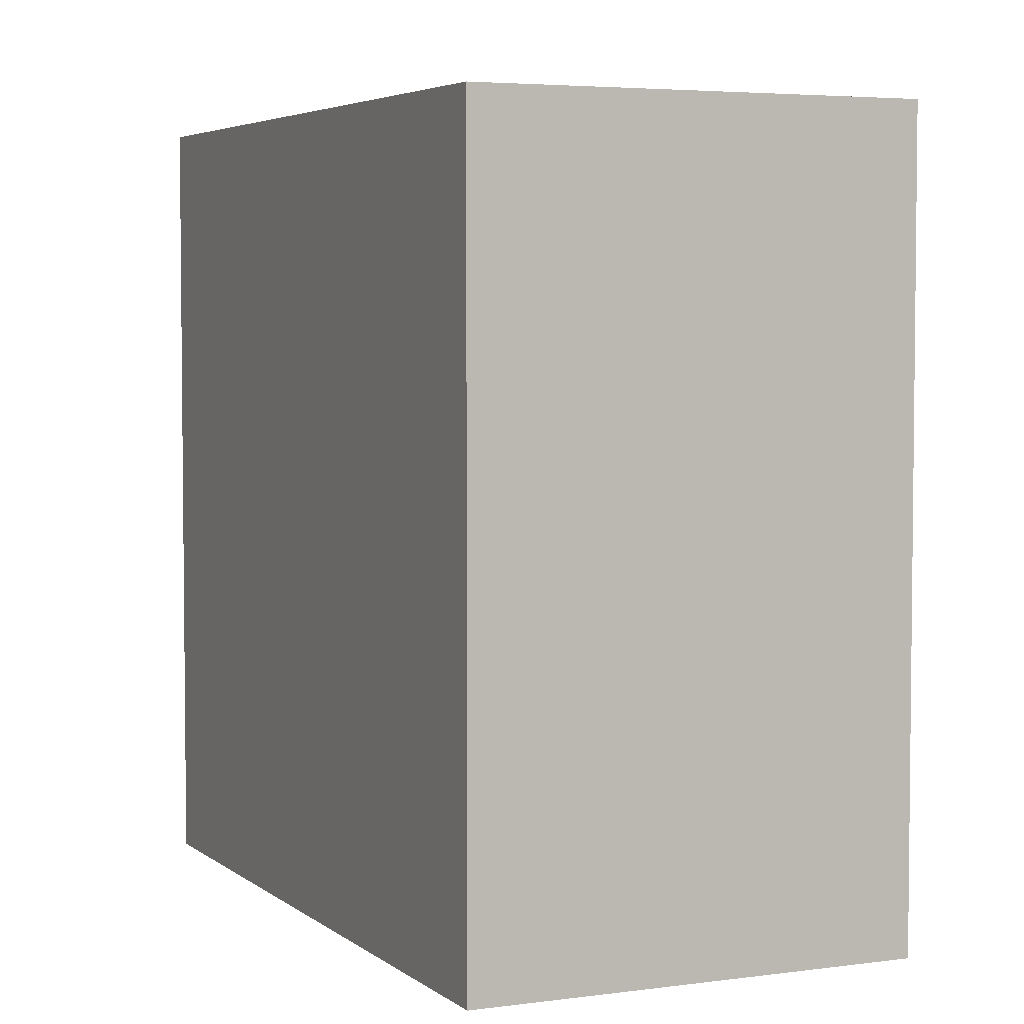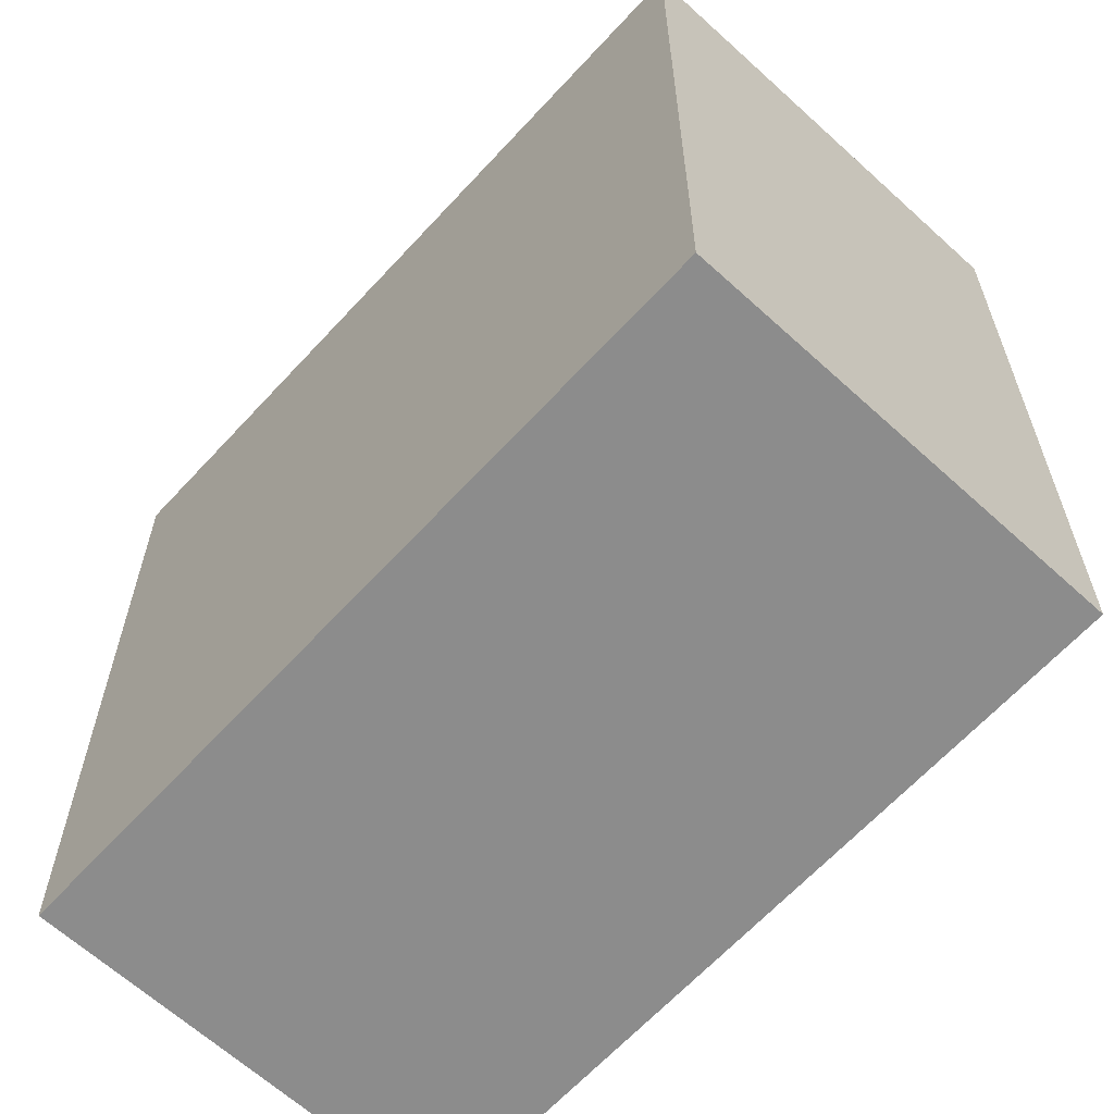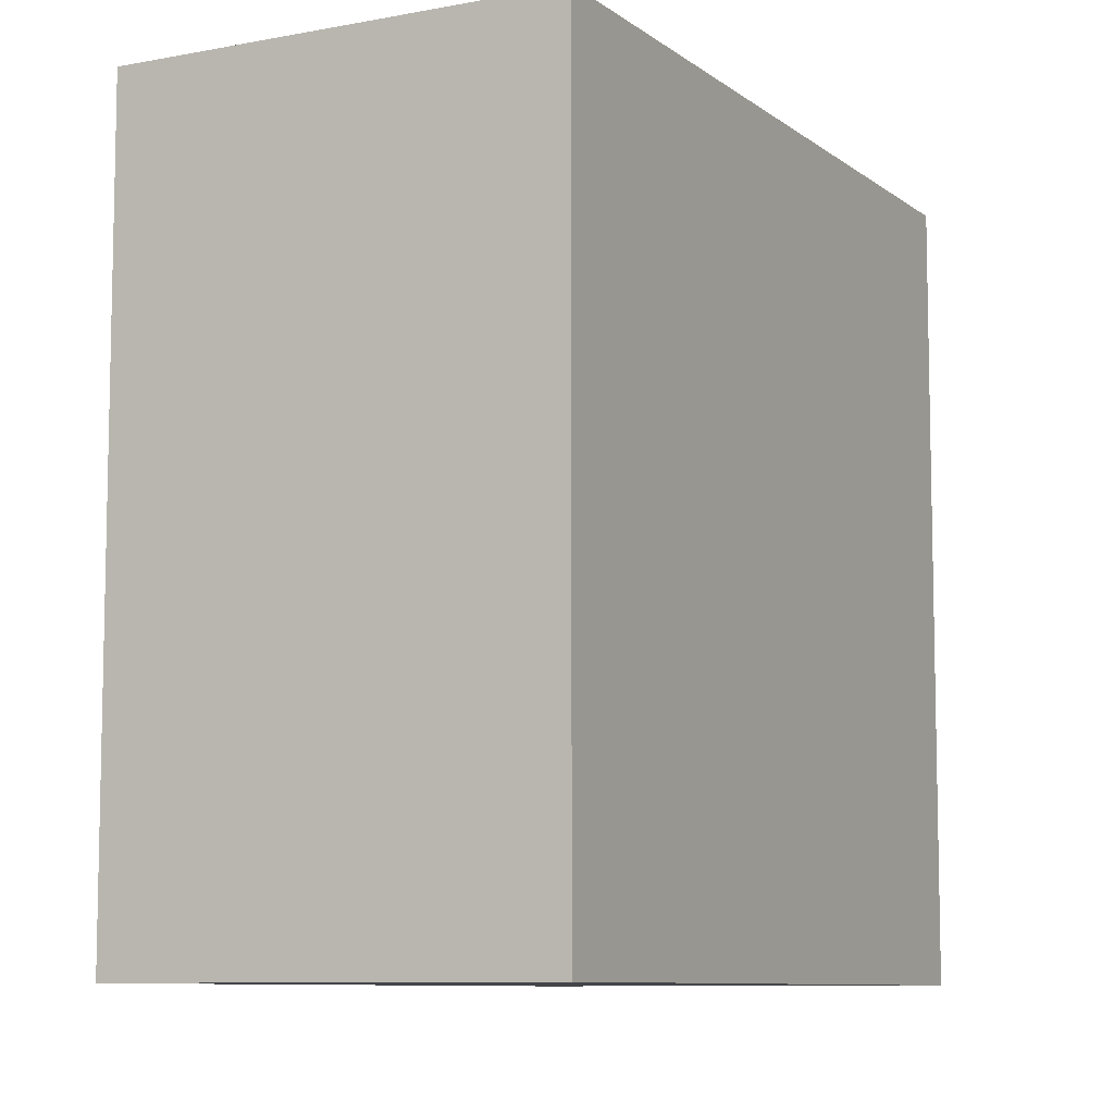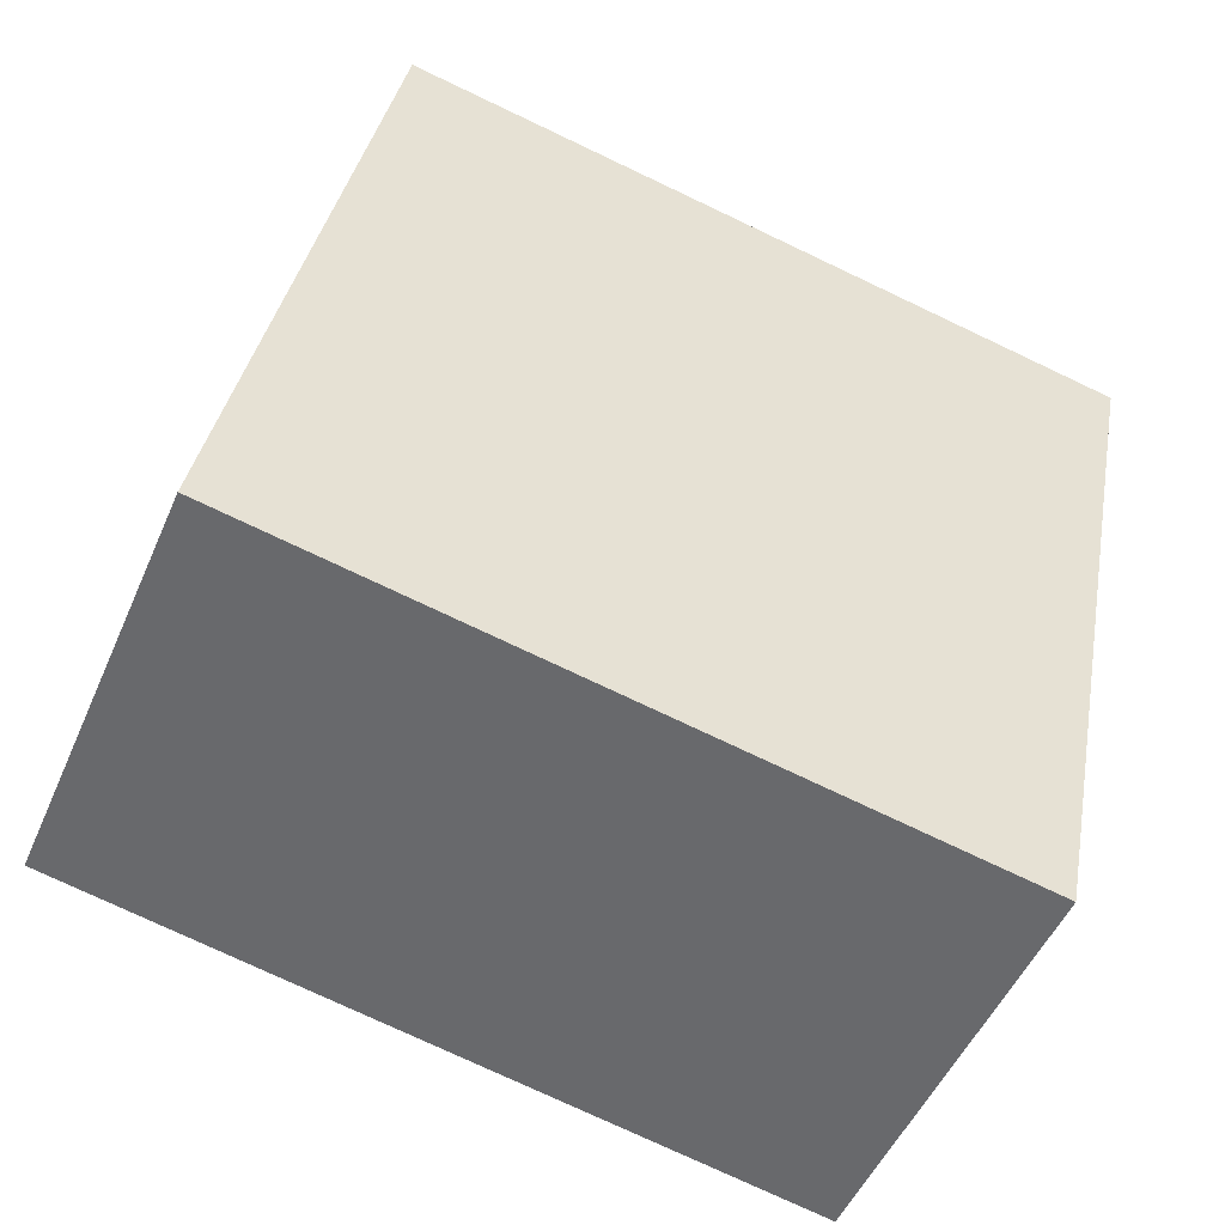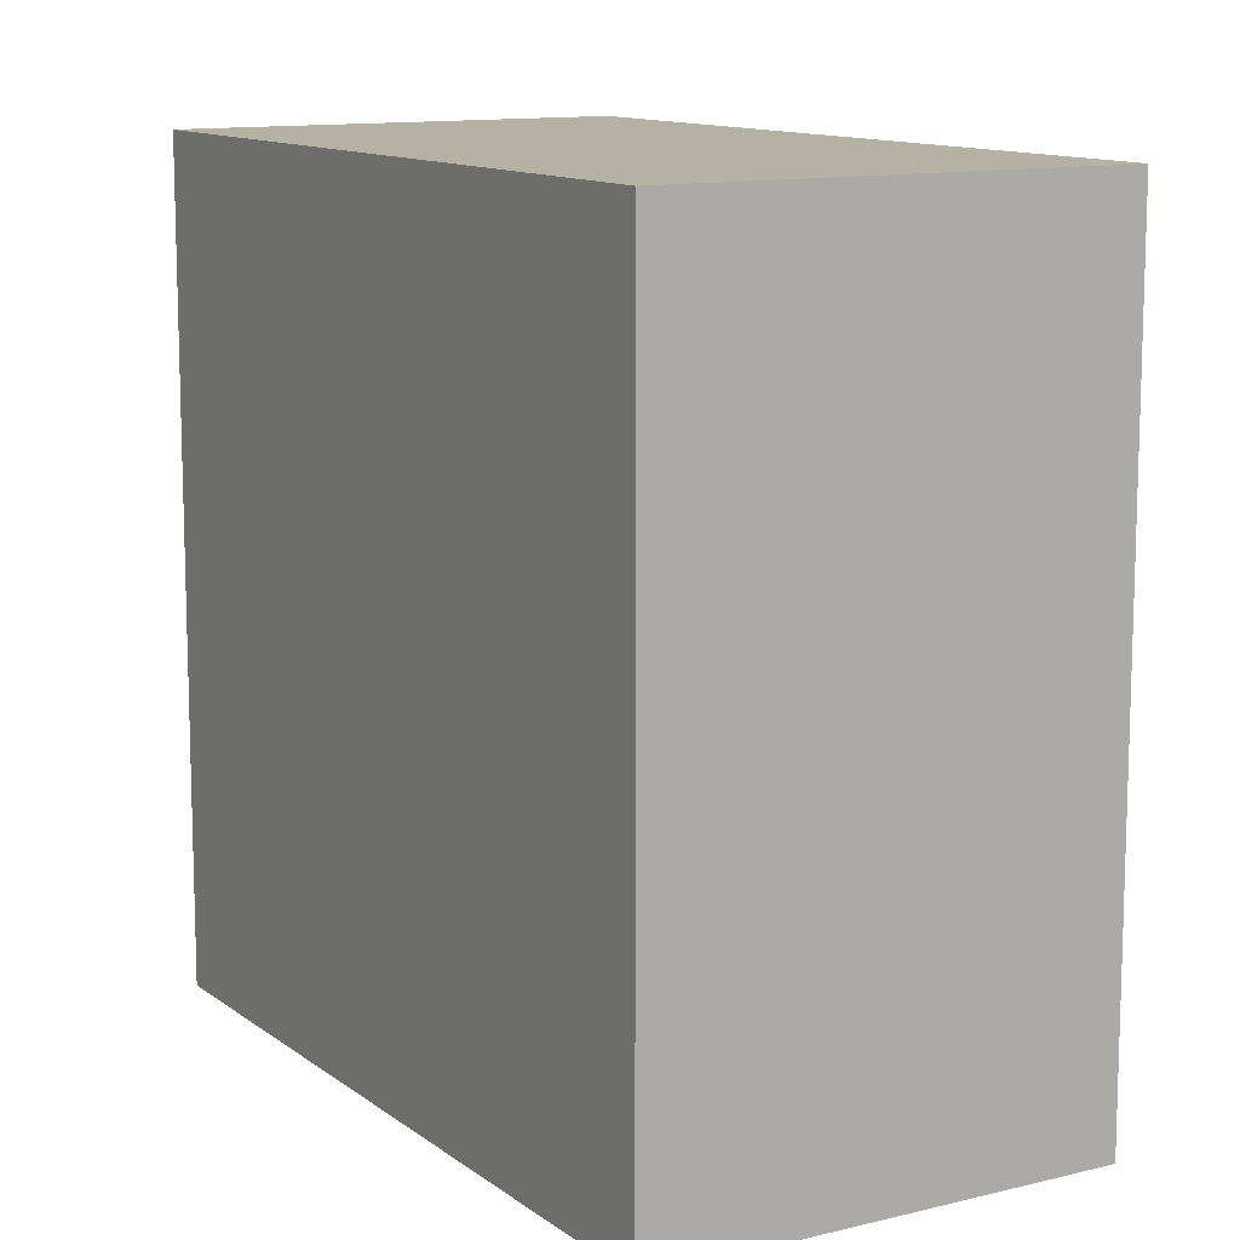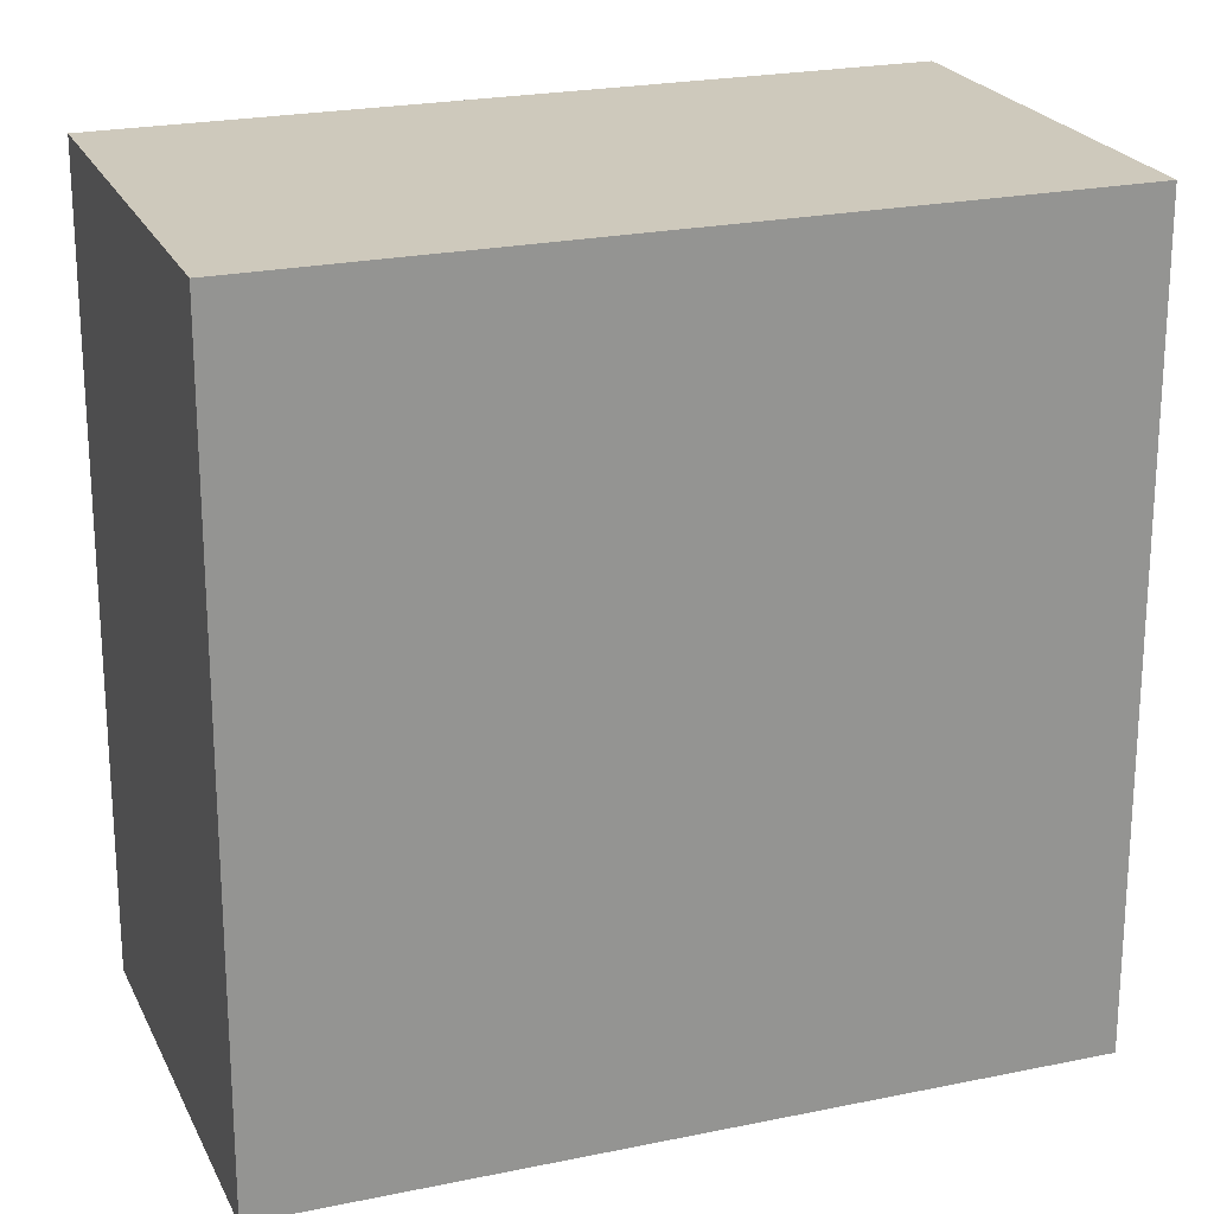
<metadata>
{"format":"obj","ext":"obj","renderer":"f3d","projection":"perspective","resolution":1024,"background":"white","views":[{"elev":4.3,"azim":-48.7,"up":"+Y"},{"elev":-64.2,"azim":-66.7,"up":"+Y"},{"elev":-8.6,"azim":-176.2,"up":"+Y"},{"elev":-76.4,"azim":-115.3,"up":"+Z"},{"elev":11.8,"azim":125.0,"up":"+Y"},{"elev":22.5,"azim":-134.1,"up":"+Y"}]}
</metadata>
<code>
v  1.242 2.407 0.554
v  0.989 2.407 -2.202
v  0 2.407 1.474e-16
v  2.218 2.407 -1.619
v  2.23 2.407 -1.645
v  0 0 0
v  1.242 -3.392e-17 0.554
v  2.23 1.007e-16 -1.645
v  2.218 9.914e-17 -1.619
v  0.989 1.348e-16 -2.202
g defaultobject
f 1 2 3
f 2 1 4
f 2 4 5
f 6 1 3
f 1 6 7
f 7 4 1
f 4 7 5
f 5 7 8
f 8 7 9
f 8 2 5
f 2 8 10
f 10 3 2
f 3 10 6
f 10 7 6
f 7 10 9
f 9 10 8

</code>
